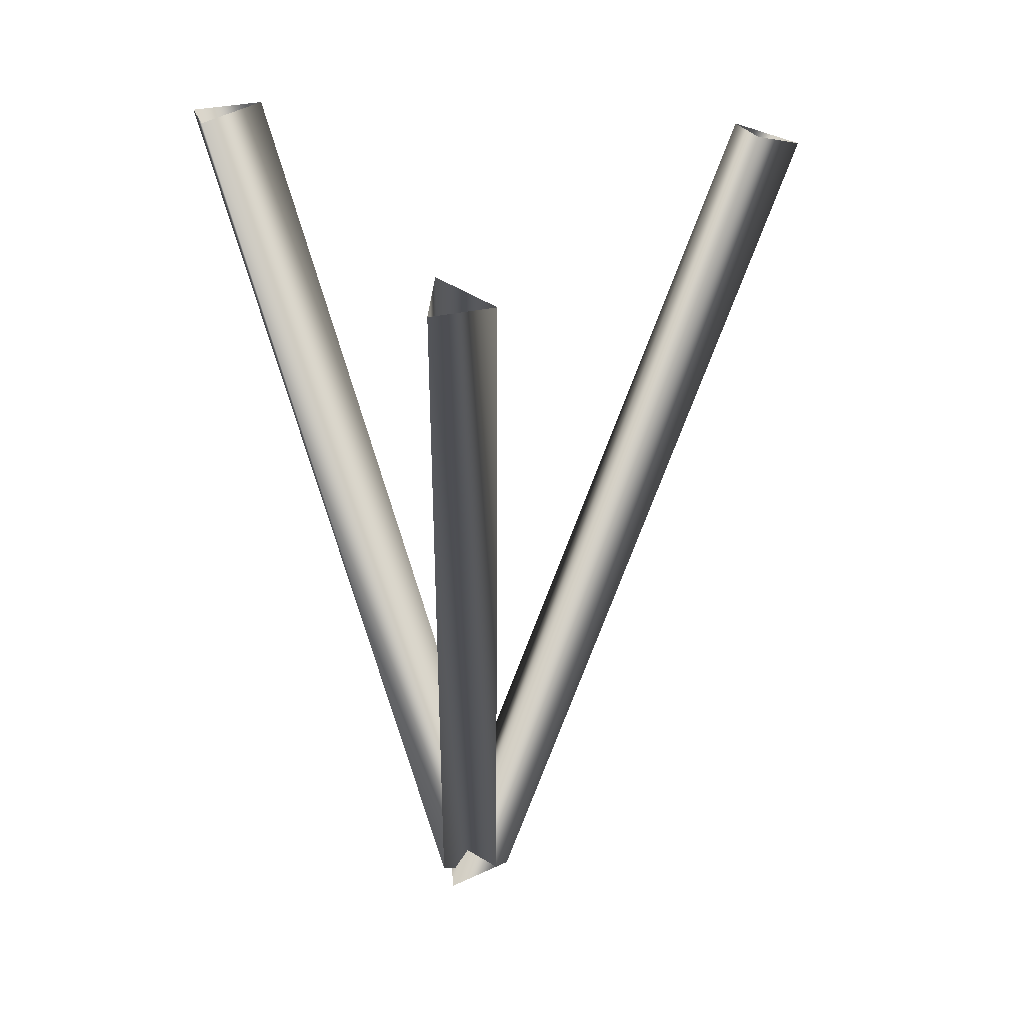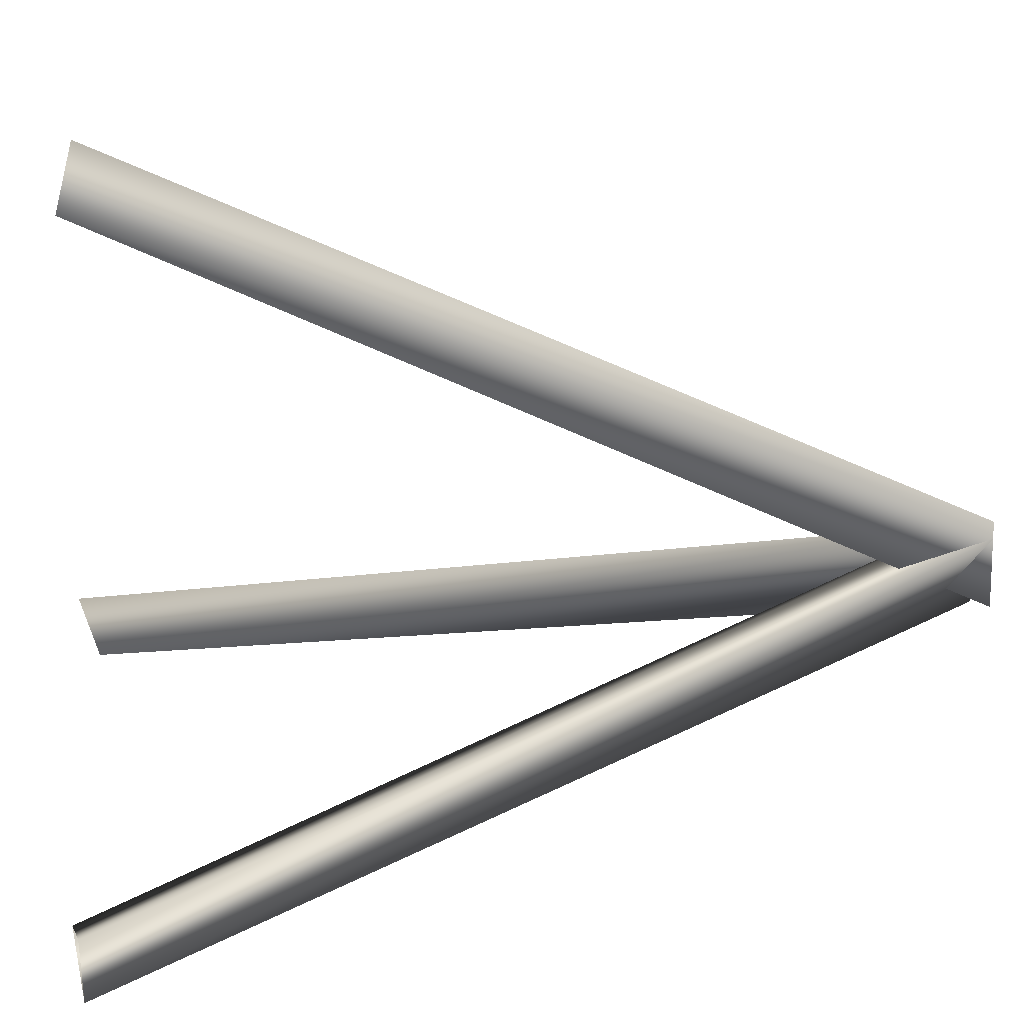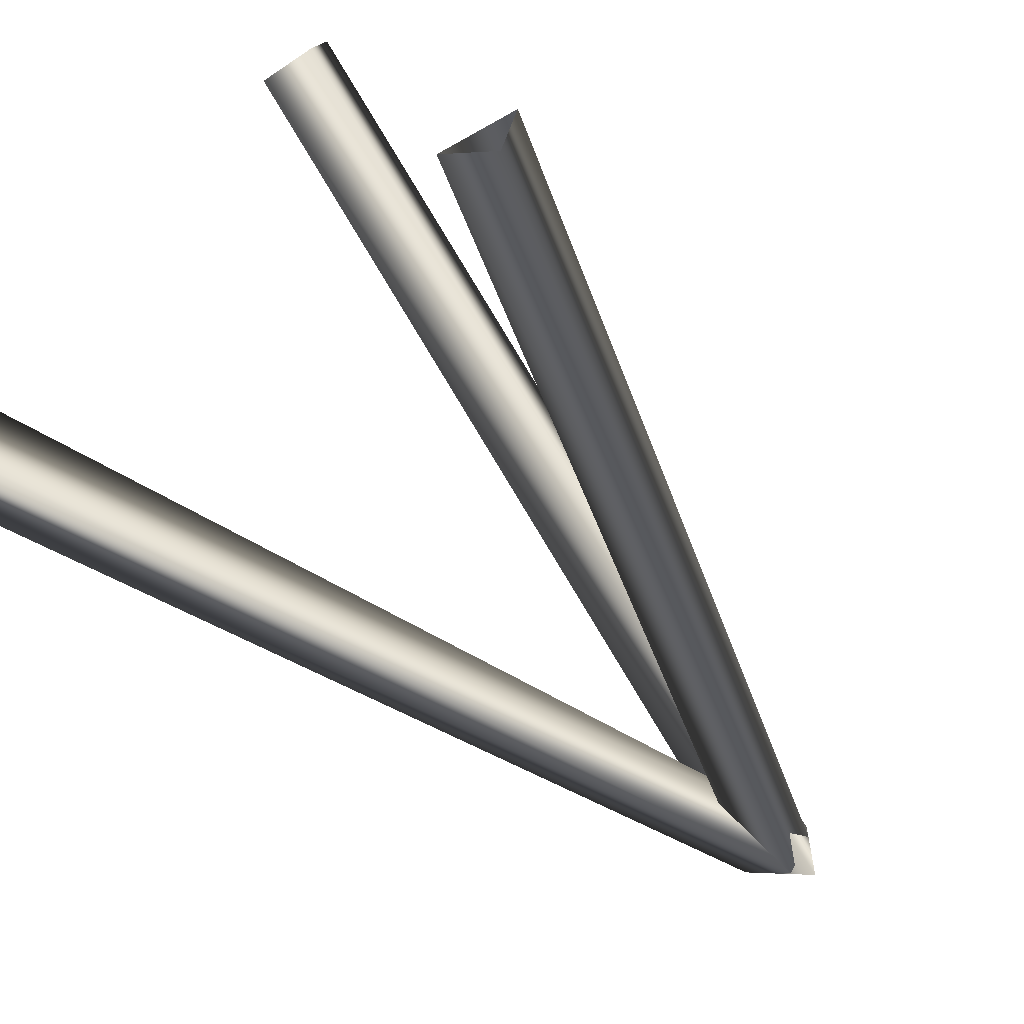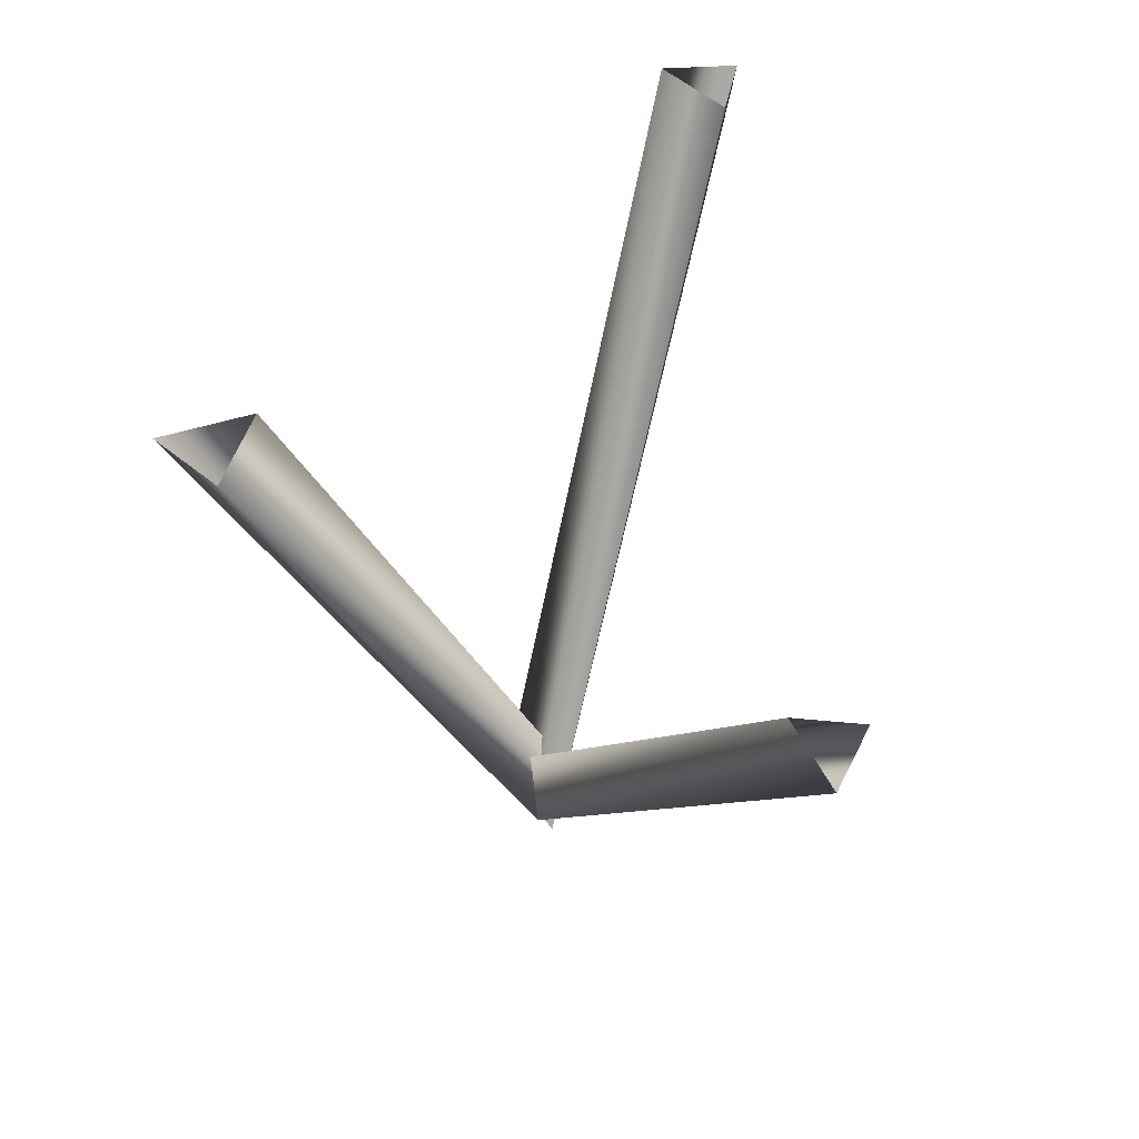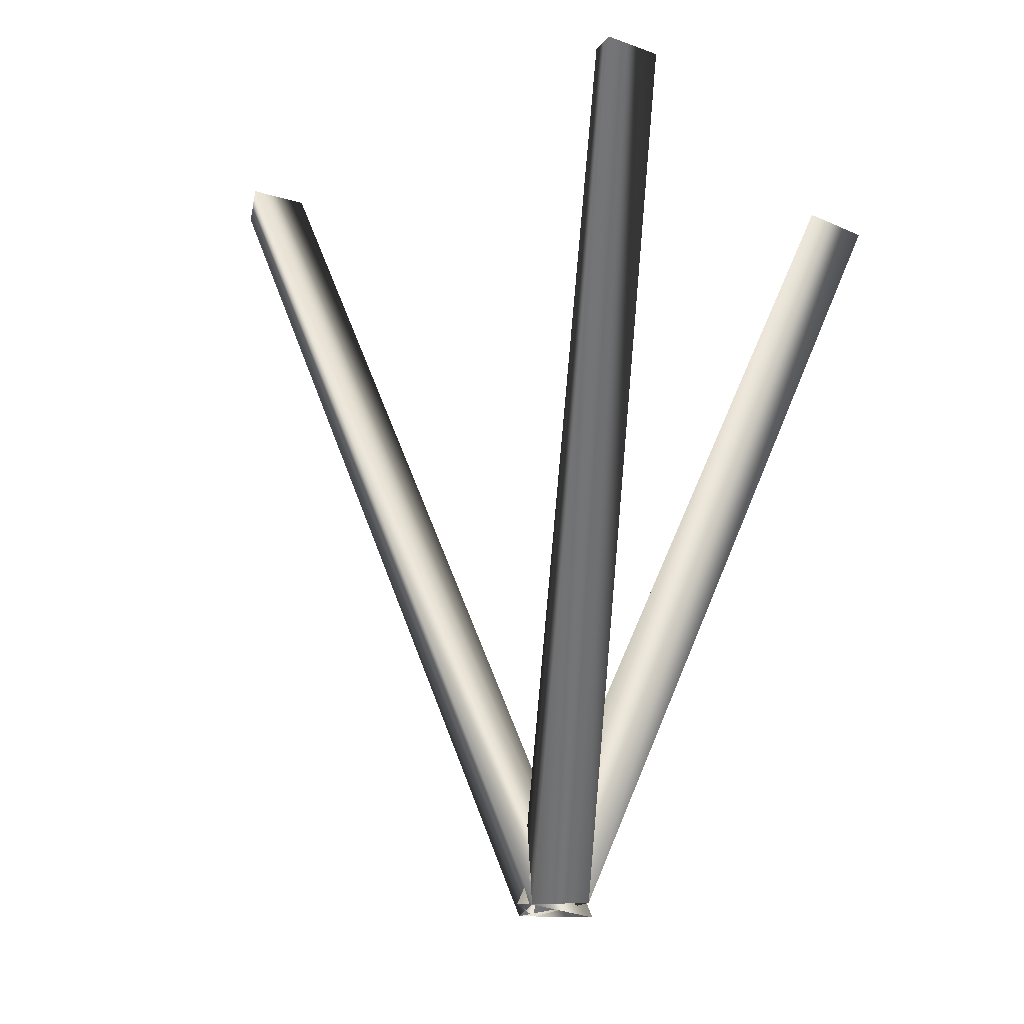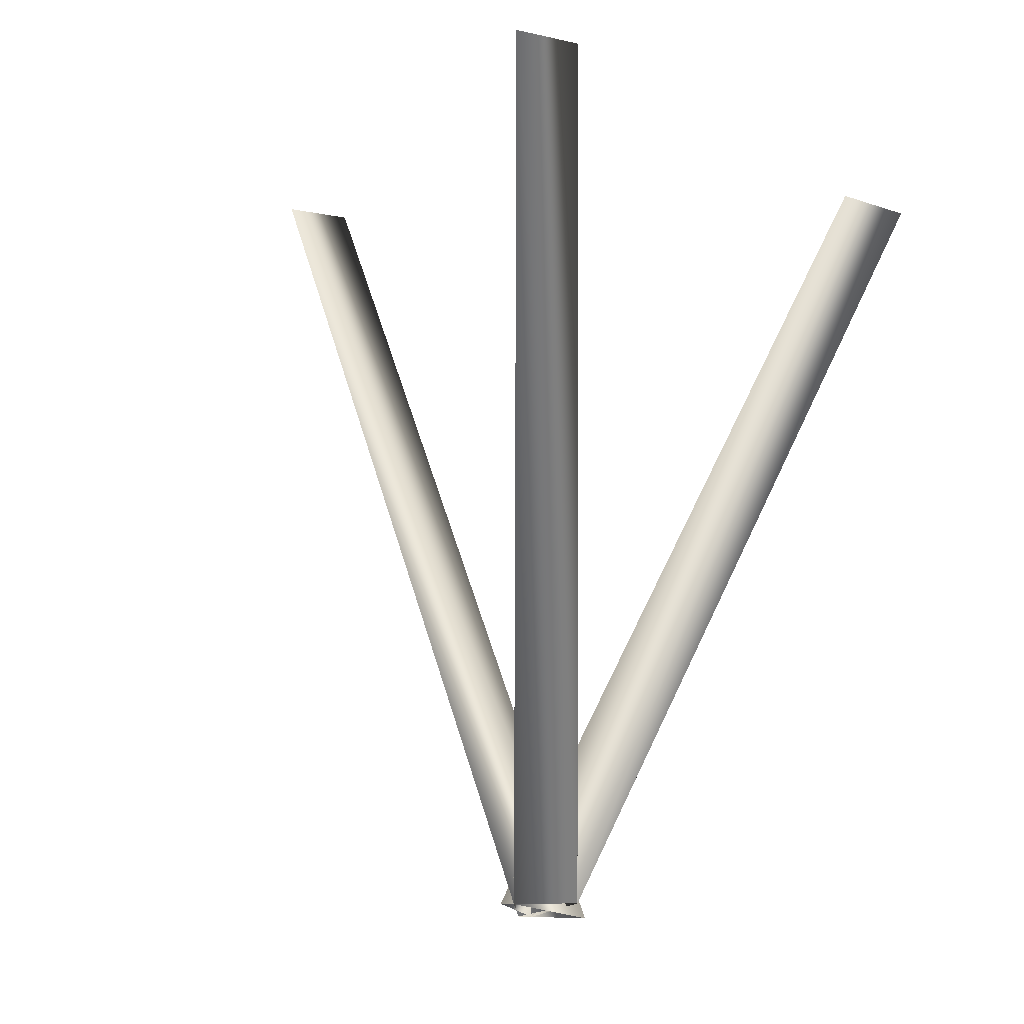
<metadata>
{"format":"obj","ext":"obj","renderer":"f3d","projection":"perspective","resolution":1024,"background":"white","views":[{"elev":21.6,"azim":-130.9,"up":"+Y"},{"elev":15.4,"azim":-89.5,"up":"+Z"},{"elev":-63.8,"azim":-139.7,"up":"+Z"},{"elev":60.5,"azim":-167.5,"up":"+Y"},{"elev":-6.9,"azim":106.1,"up":"+Y"},{"elev":-7.5,"azim":120.5,"up":"+Y"}]}
</metadata>
<code>
v -18 11 -5
v -17 11 -9
v 1 -38 11
v -17 11 -9
v 2 -37 7
v 1 -38 11
v -17 11 -9
v -14 12 -6
v 2 -37 7
v -14 12 -6
v 5 -37 11
v 2 -37 7
v -14 12 -6
v -18 11 -5
v 5 -37 11
v -18 11 -5
v 1 -38 11
v 5 -37 11
v 0 13 32
v -4 12 34
v 5 -37 10
v -4 12 34
v 1 -38 12
v 5 -37 10
v -4 12 34
v -4 13 30
v 1 -38 12
v -4 13 30
v 1 -38 7
v 1 -38 12
v -4 13 30
v 0 13 32
v 1 -38 7
v 0 13 32
v 5 -37 10
v 1 -38 7
v 16 15 -1
v 20 15 1
v 2 -37 7
v 20 15 1
v 5 -37 10
v 2 -37 7
v 20 15 1
v 15 16 3
v 5 -37 10
v 15 16 3
v 1 -38 12
v 5 -37 10
v 15 16 3
v 16 15 -1
v 1 -38 12
v 16 15 -1
v 2 -37 7
v 1 -38 12
f 1 2 3
f 4 5 6
f 7 8 9
f 10 11 12
f 13 14 15
f 16 17 18
f 19 20 21
f 22 23 24
f 25 26 27
f 28 29 30
f 31 32 33
f 34 35 36
f 37 38 39
f 40 41 42
f 43 44 45
f 46 47 48
f 49 50 51
f 52 53 54

</code>
